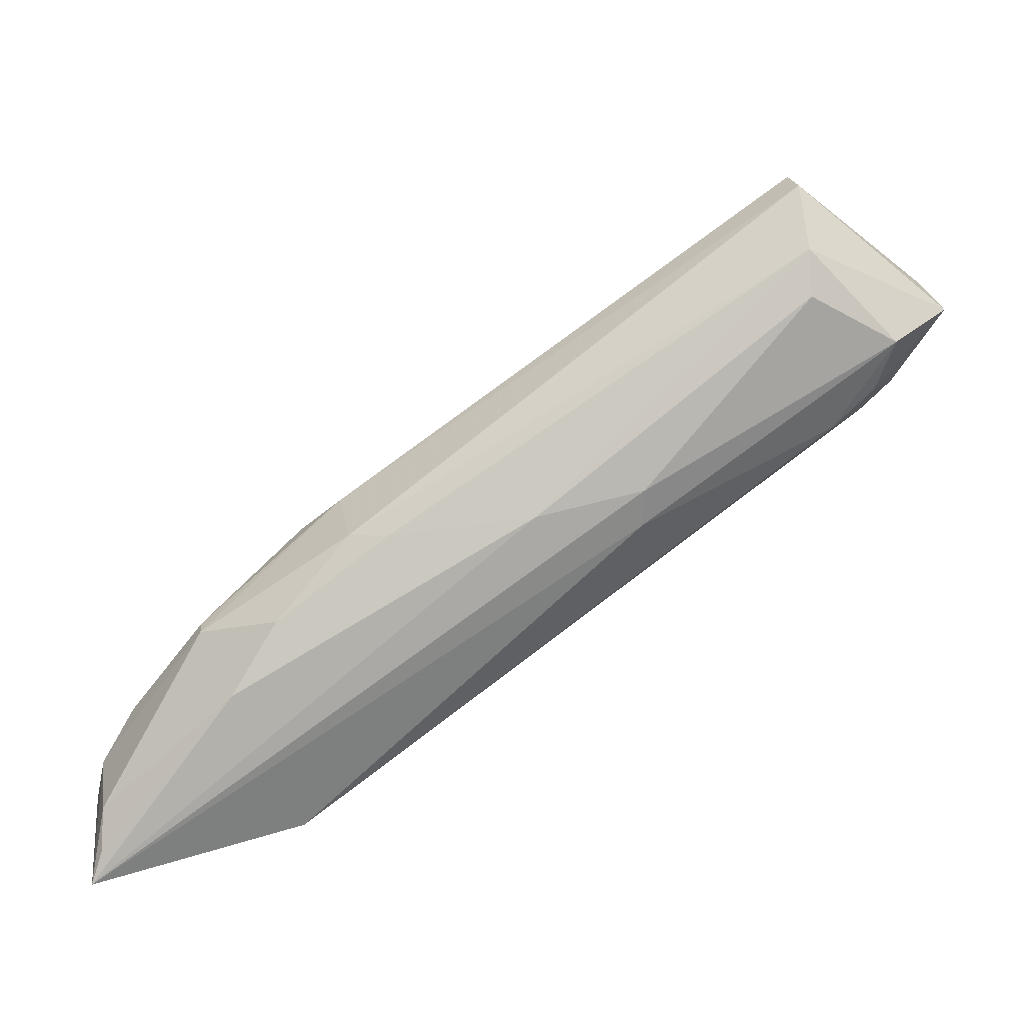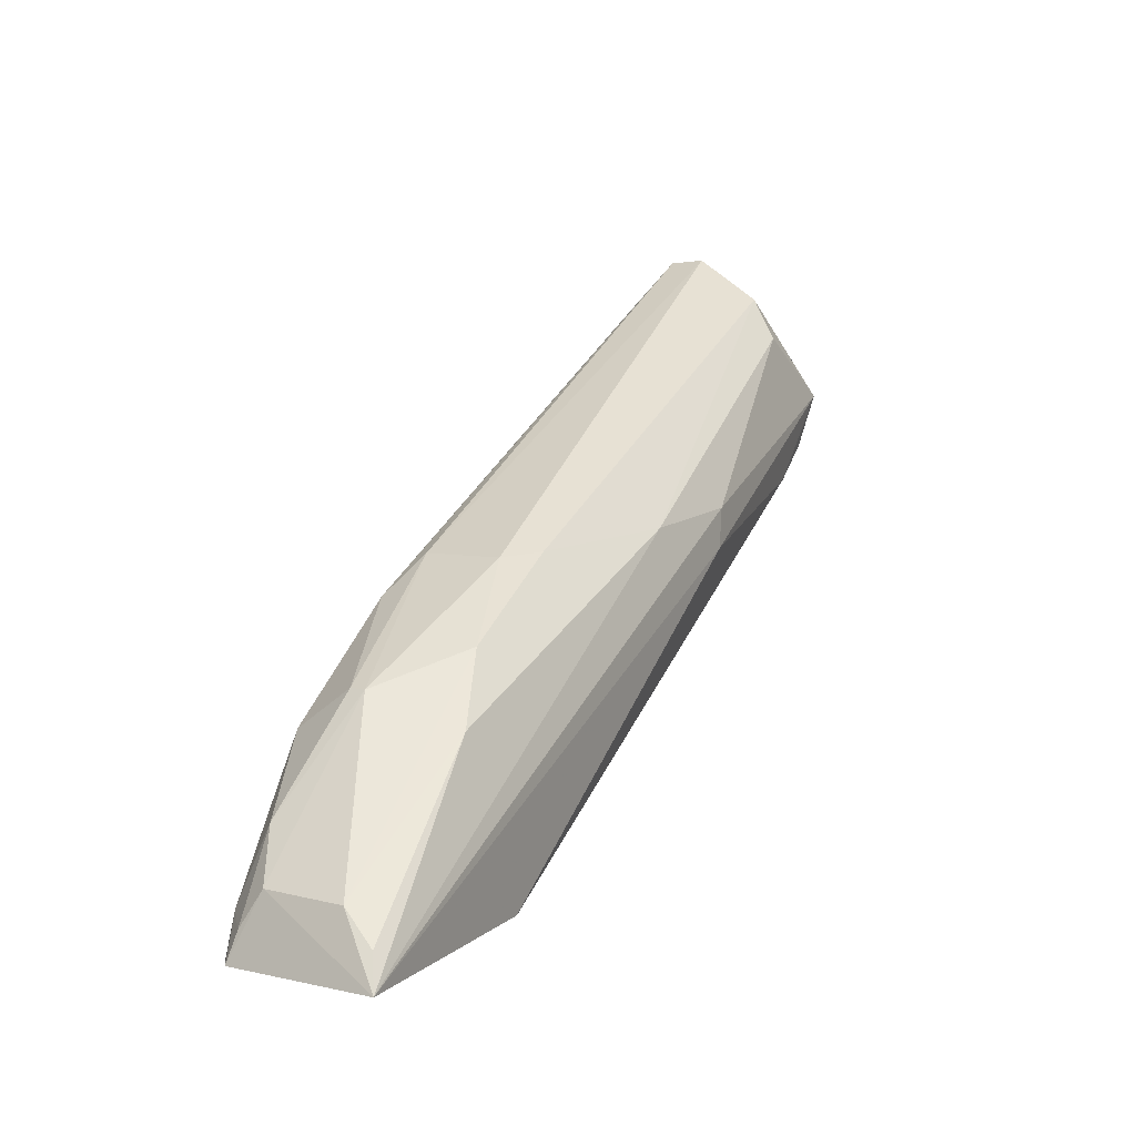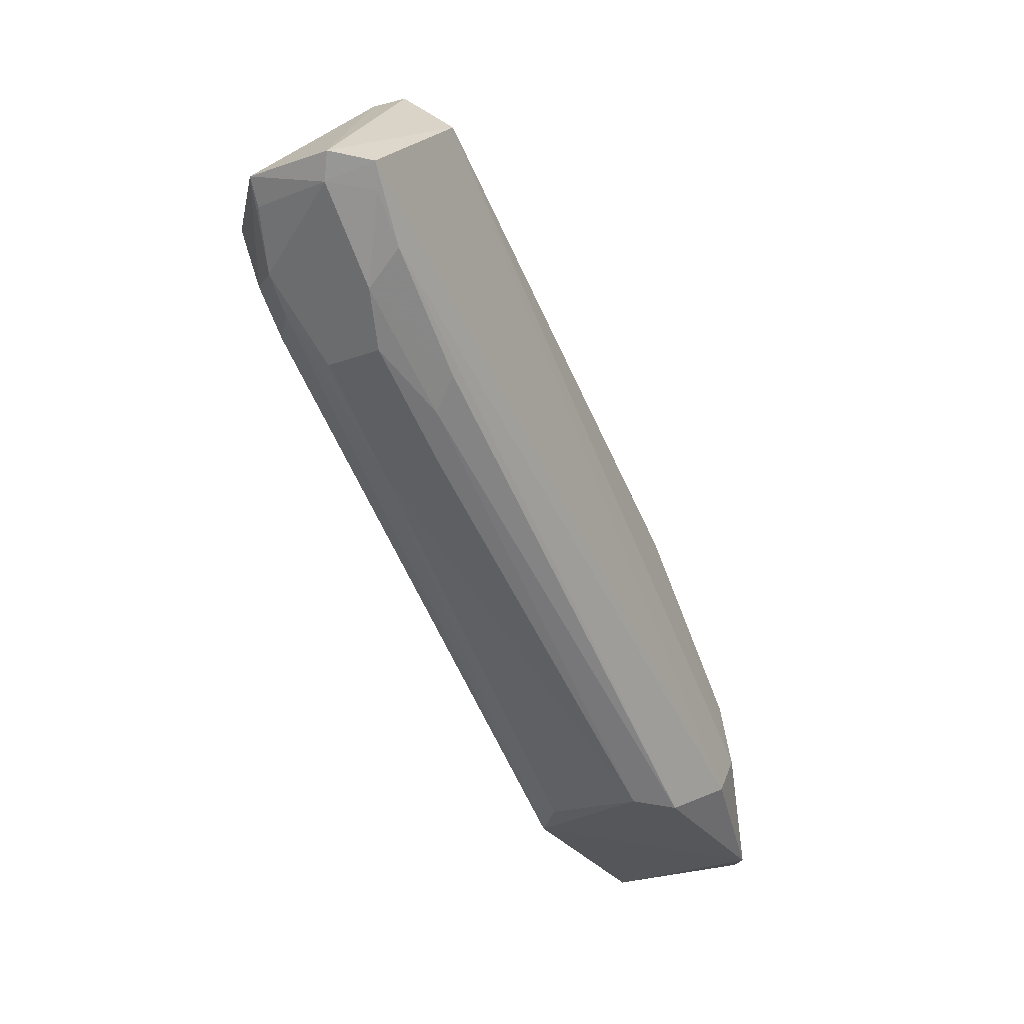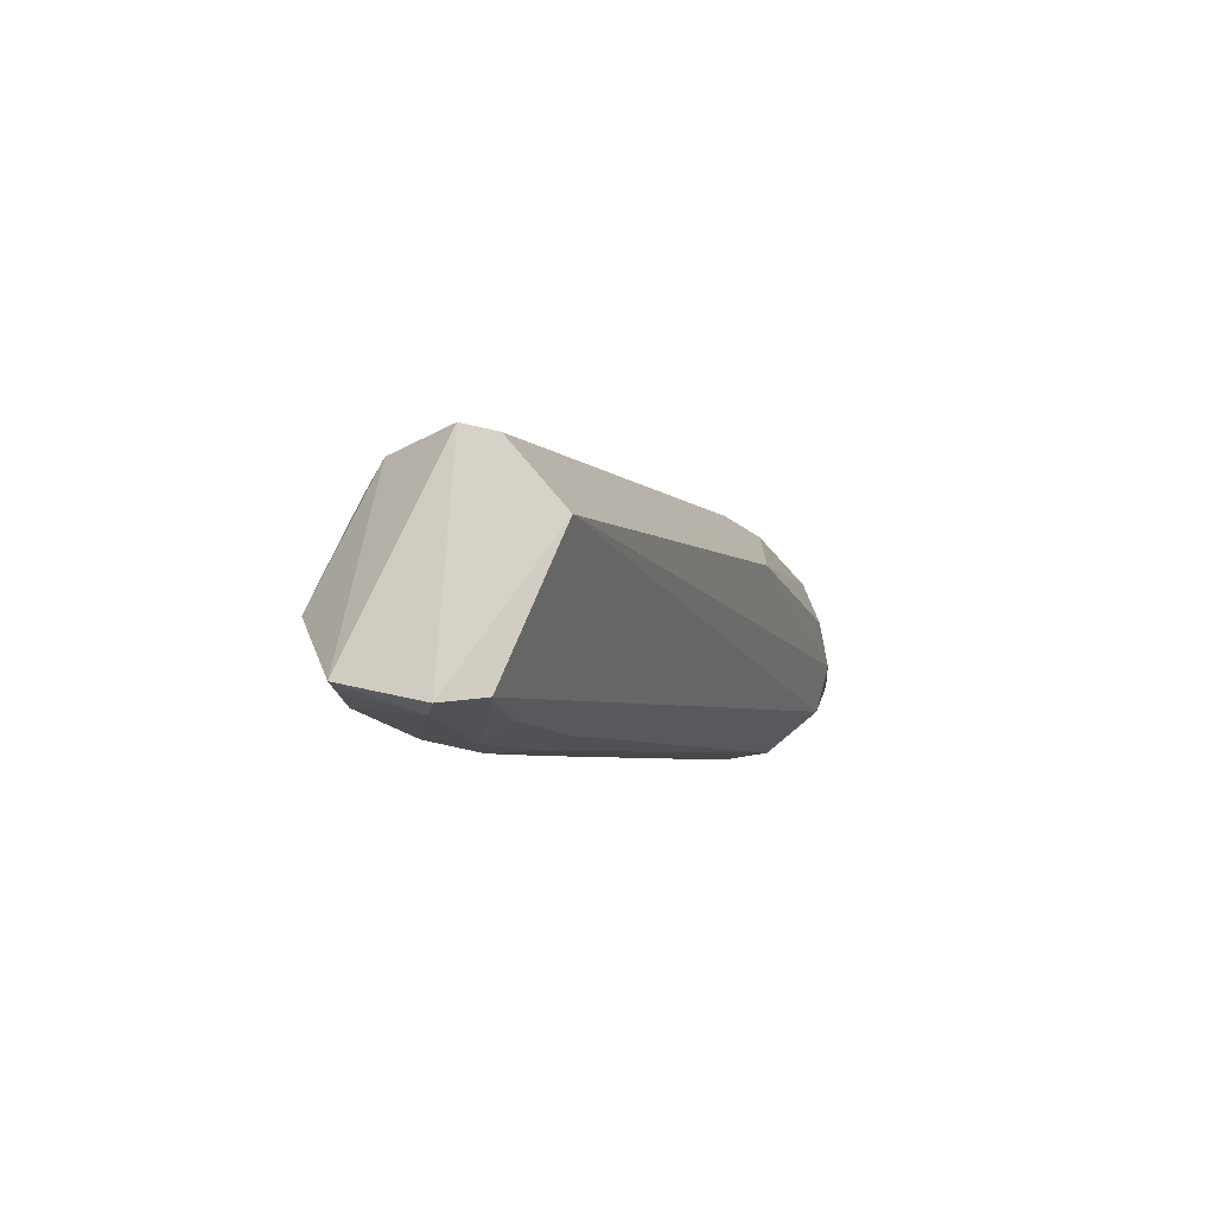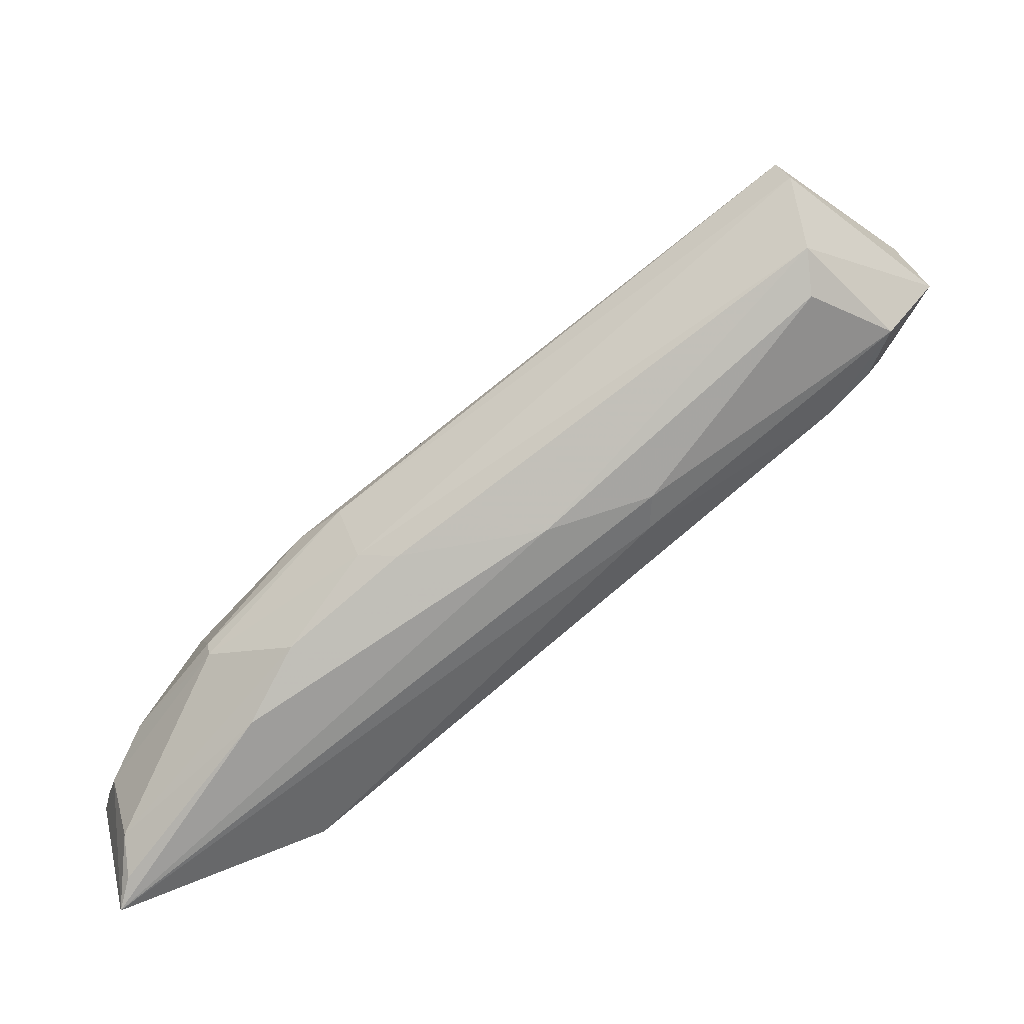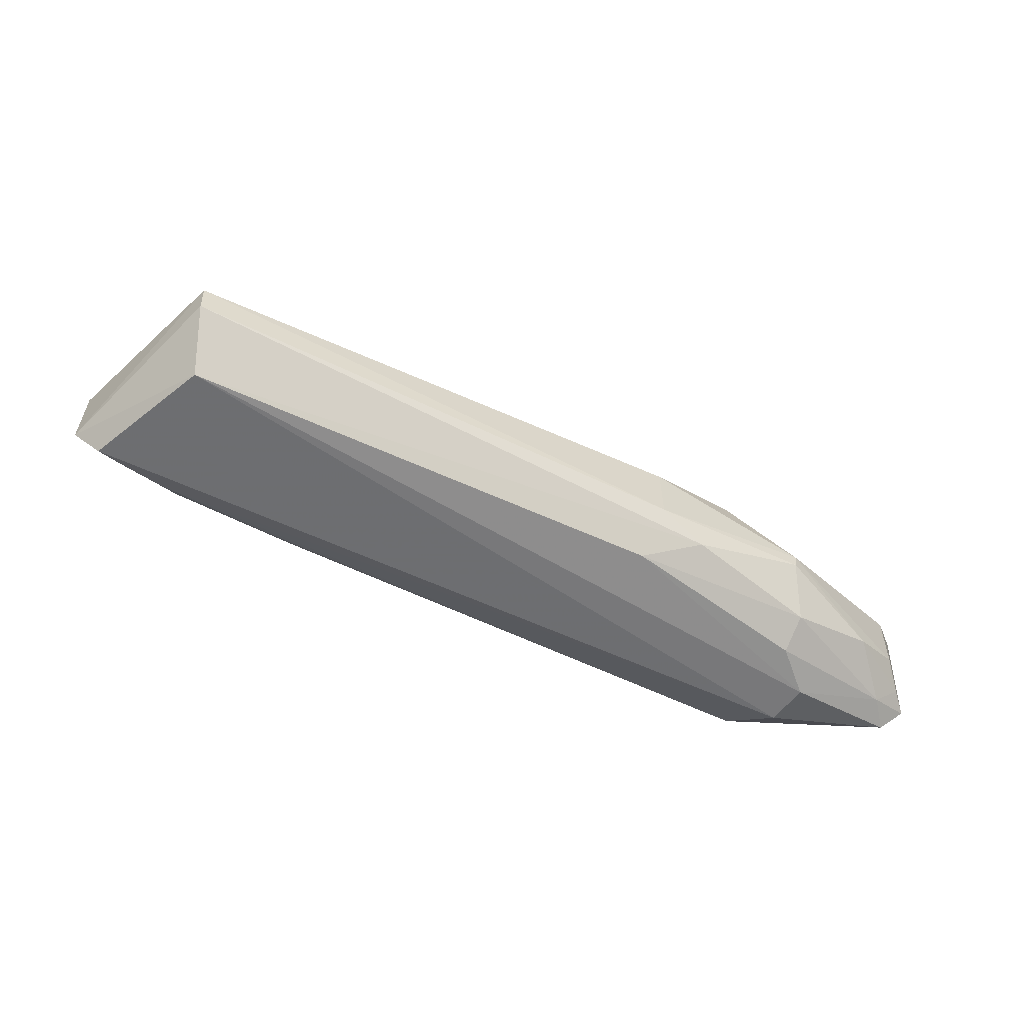
<metadata>
{"format":"obj","ext":"obj","renderer":"f3d","projection":"perspective","resolution":1024,"background":"white","views":[{"elev":24.1,"azim":169.5,"up":"+Z"},{"elev":-0.9,"azim":122.2,"up":"+Z"},{"elev":-16.8,"azim":-59.4,"up":"+Z"},{"elev":31.6,"azim":-64.8,"up":"+Z"},{"elev":32.7,"azim":162.7,"up":"+Z"},{"elev":-56.6,"azim":5.5,"up":"+Y"}]}
</metadata>
<code>
o ./meshes/vascular_part0-export005
v -0.005175 0.04333 0.3158
v 0.003459 0.04317 0.3084
v 0.00178 0.04466 0.3105
v 0.001013 0.04472 0.3087
v -0.006646 0.04228 0.3143
v 0.00355 0.04492 0.3082
v -0.006122 0.04437 0.3142
v 0.0007548 0.04291 0.3117
v 0.000966 0.04281 0.3088
v 0.002069 0.0437 0.3108
v -0.005067 0.04435 0.3148
v -0.007003 0.04359 0.3143
v -0.003049 0.04473 0.3123
v -0.005248 0.04223 0.3152
v 0.00196 0.04248 0.3095
v 0.003126 0.0429 0.3084
v 0.003361 0.04444 0.309
v 0.002028 0.04286 0.3104
v 0.0002889 0.04404 0.3121
v -0.005097 0.04408 0.3153
v -0.006994 0.04263 0.3143
v -0.005896 0.04391 0.3132
v -0.005448 0.04428 0.3131
v -0.00306 0.04474 0.3127
v -0.005165 0.04292 0.3158
v 0.001591 0.04246 0.3091
v 0.003407 0.0448 0.3086
v 0.001208 0.04439 0.3112
v 0.00334 0.04352 0.3091
v 0.002044 0.04351 0.3108
v -4.776e-05 0.04251 0.3119
v 0.003077 0.04297 0.3088
v -0.005459 0.043 0.3128
v -0.005939 0.04425 0.3136
v -0.0018 0.04468 0.3124
v 0.0002966 0.04314 0.3122
v -0.005988 0.04241 0.3136
v -0.0001321 0.04429 0.3122
v 0.002936 0.04327 0.3096
v 0.001783 0.04254 0.3101
v -0.00684 0.04276 0.3141
v -0.004177 0.04376 0.3118
v -0.006285 0.04385 0.3135
v -0.004597 0.04283 0.3123
v 0.003397 0.04327 0.3087
v -0.005952 0.0428 0.3132
v -0.005455 0.04365 0.3127
v 0.000553 0.04318 0.3088
v -0.006788 0.04363 0.314
v -0.004709 0.04254 0.3126
v -0.006472 0.04237 0.314
v 0.000659 0.04436 0.3088
v -0.004146 0.04307 0.3119
f 13 6 4
f 16 6 2
f 16 4 6
f 20 11 7
f 20 1 19
f 20 12 1
f 20 7 12
f 21 1 12
f 21 5 14
f 23 13 4
f 23 7 13
f 23 4 22
f 24 13 7
f 24 7 11
f 24 6 13
f 25 14 8
f 25 21 14
f 25 1 21
f 26 15 14
f 26 14 5
f 26 16 15
f 26 9 16
f 27 17 6
f 27 6 3
f 27 3 17
f 28 17 3
f 28 10 17
f 28 19 10
f 29 17 10
f 29 2 6
f 29 6 17
f 30 8 18
f 31 18 8
f 31 8 14
f 31 14 15
f 32 16 2
f 32 15 16
f 34 12 7
f 34 23 22
f 34 7 23
f 35 24 11
f 35 3 6
f 35 6 24
f 35 28 3
f 35 11 20
f 36 19 1
f 36 1 25
f 36 25 8
f 36 8 30
f 36 30 10
f 36 10 19
f 37 26 5
f 37 9 26
f 38 20 19
f 38 19 28
f 38 35 20
f 38 28 35
f 39 29 10
f 39 10 30
f 39 30 18
f 39 18 32
f 40 31 15
f 40 18 31
f 40 32 18
f 40 15 32
f 41 21 12
f 41 5 21
f 42 22 4
f 43 34 22
f 43 12 34
f 45 39 32
f 45 32 2
f 45 2 29
f 45 29 39
f 46 33 44
f 47 42 33
f 47 22 42
f 47 43 22
f 47 41 43
f 47 46 41
f 47 33 46
f 48 44 33
f 48 9 44
f 48 16 9
f 48 4 16
f 49 43 41
f 49 41 12
f 49 12 43
f 50 44 9
f 50 9 37
f 50 46 44
f 50 37 46
f 51 46 37
f 51 37 5
f 51 5 41
f 51 41 46
f 52 48 42
f 52 42 4
f 52 4 48
f 53 48 33
f 53 33 42
f 53 42 48

</code>
